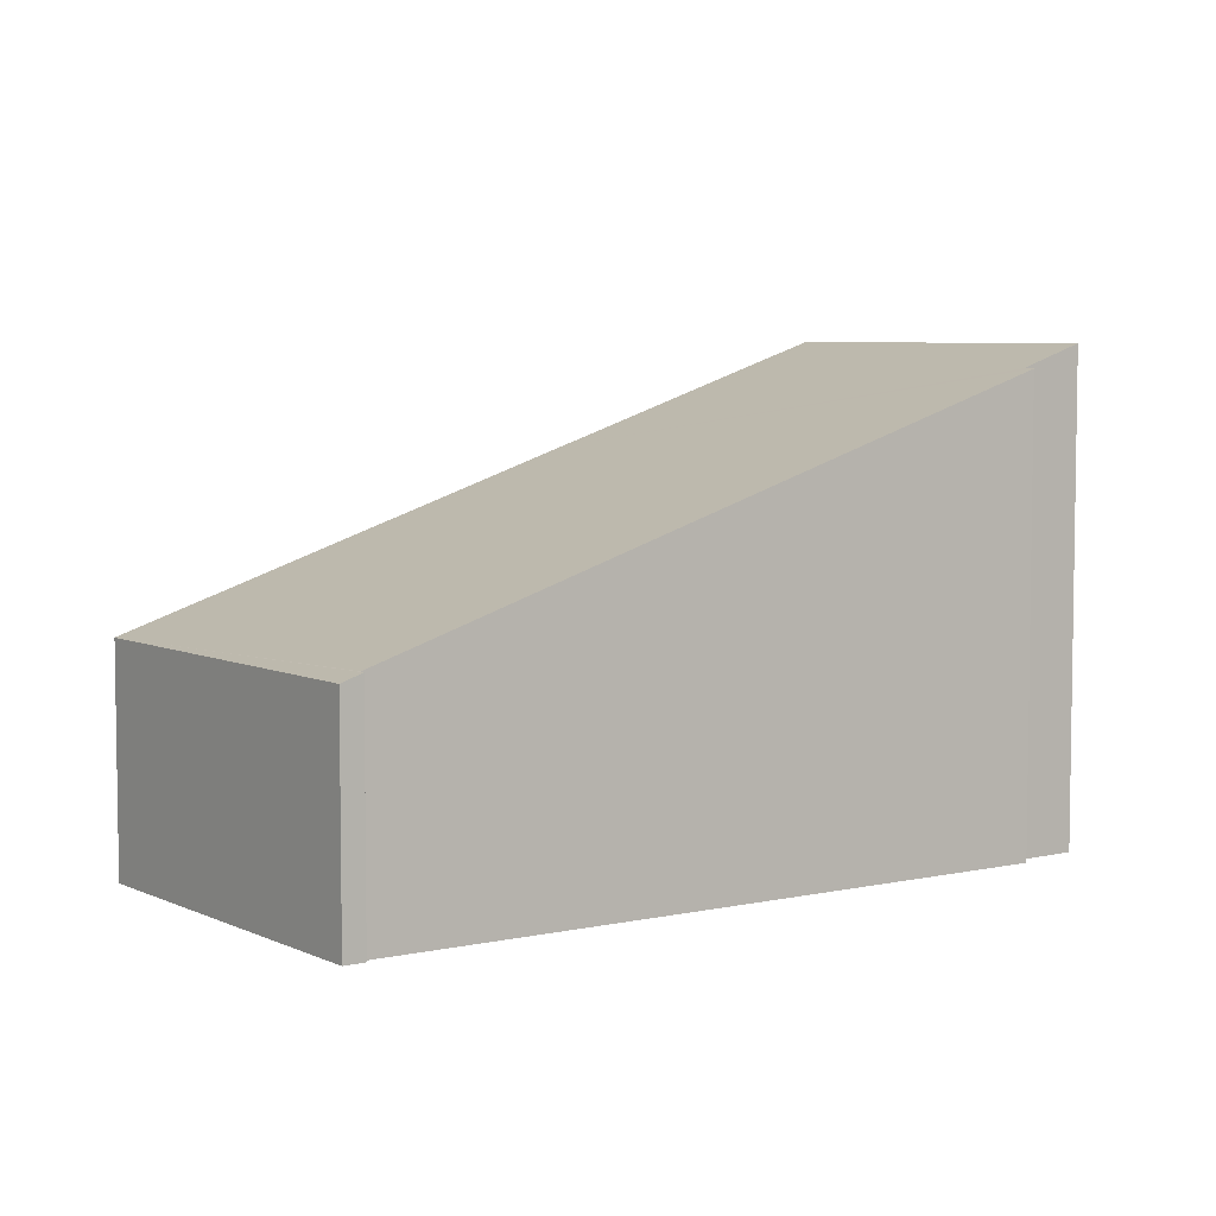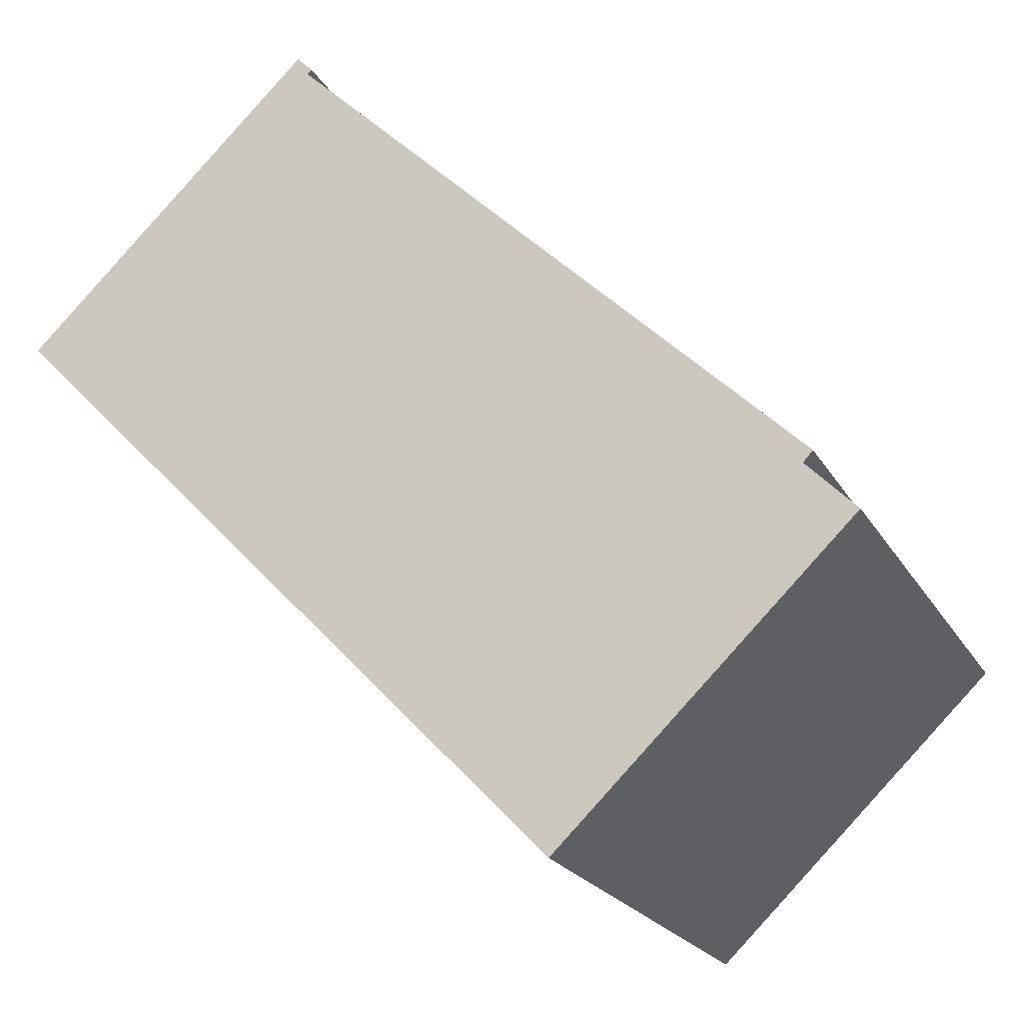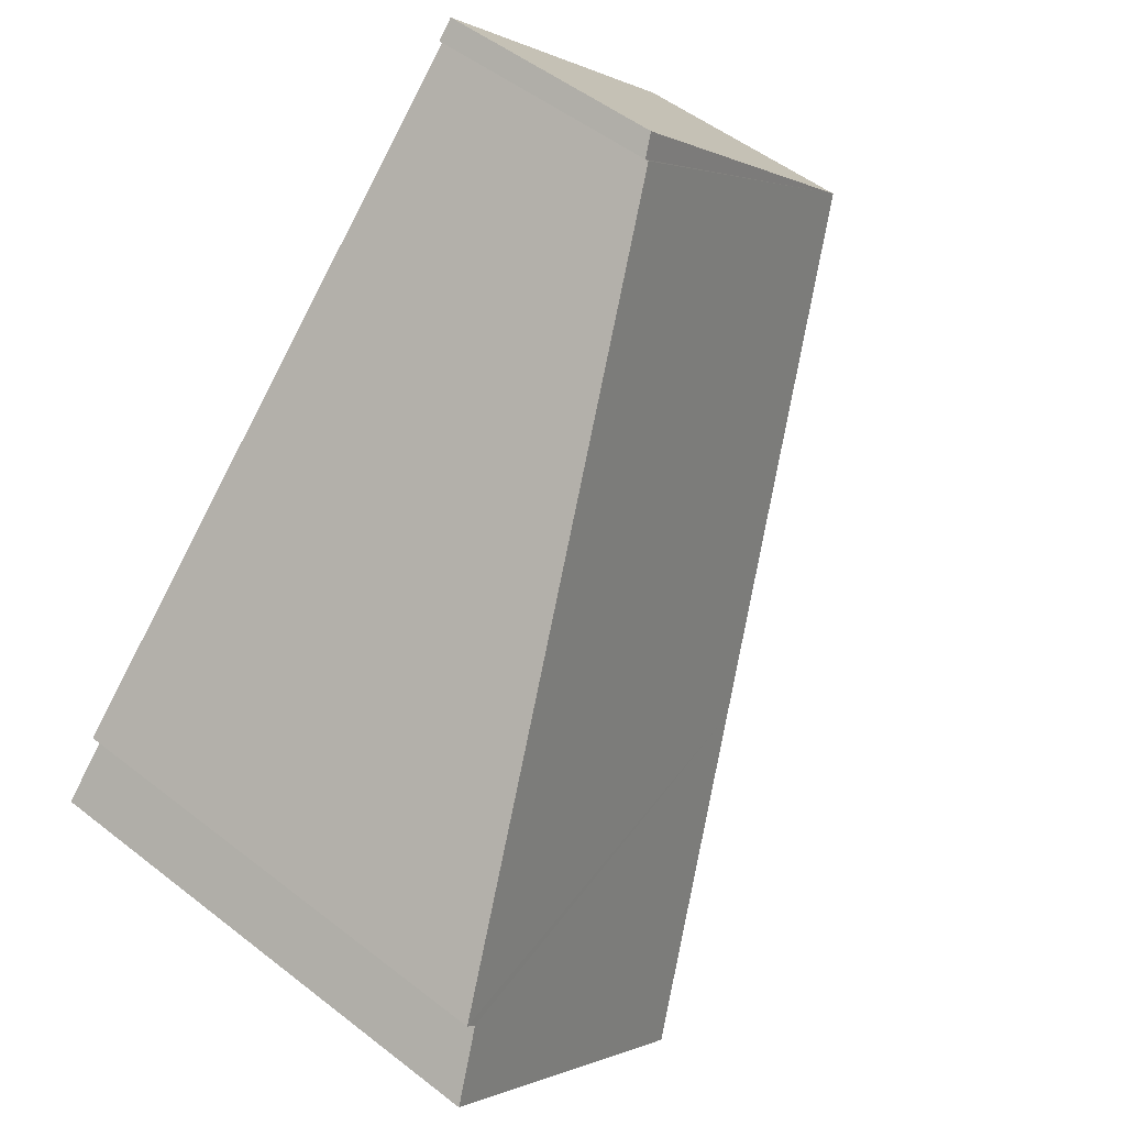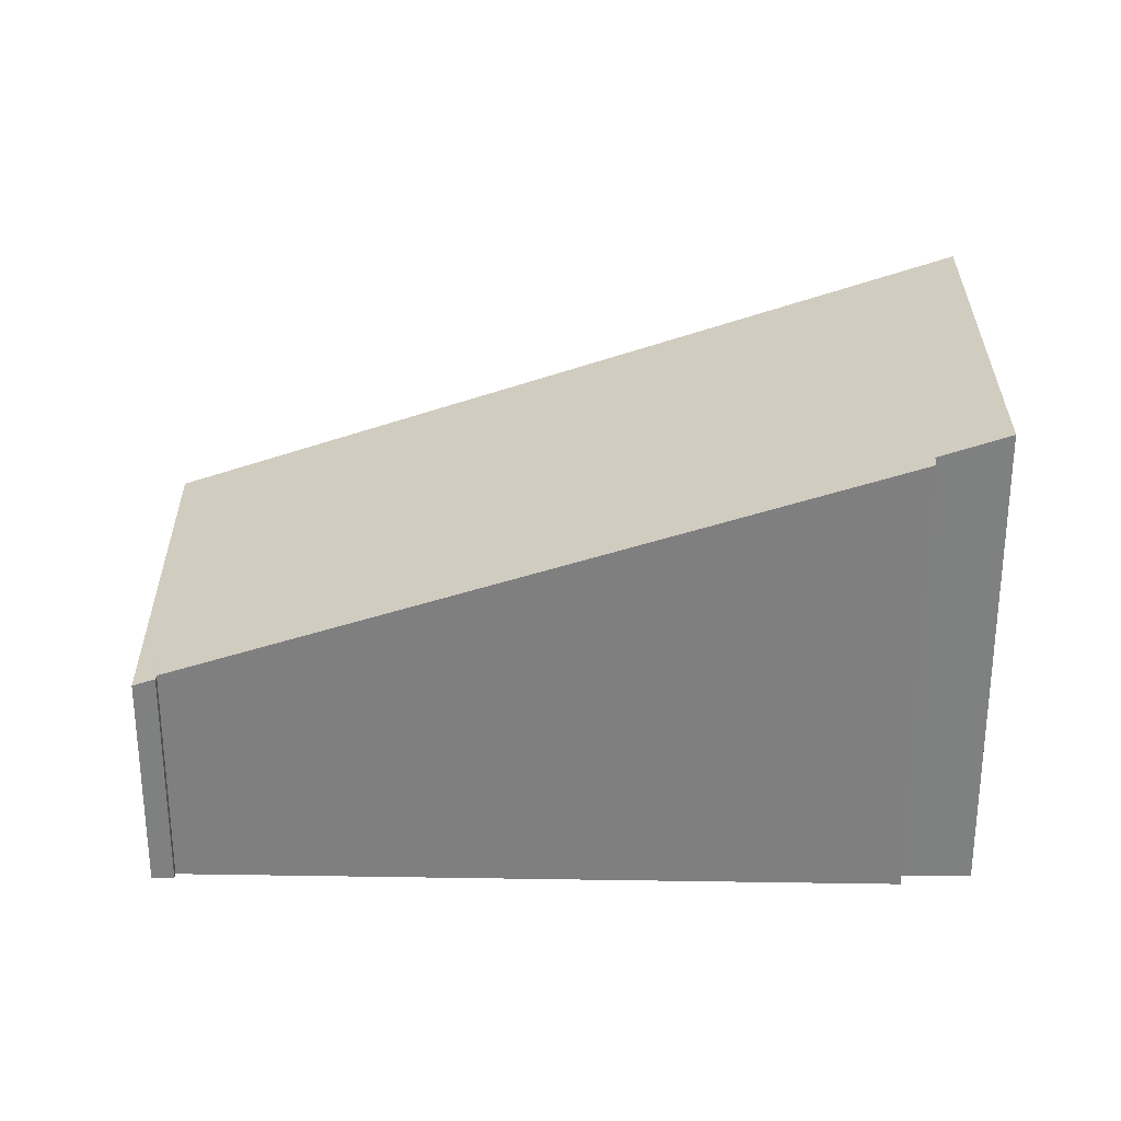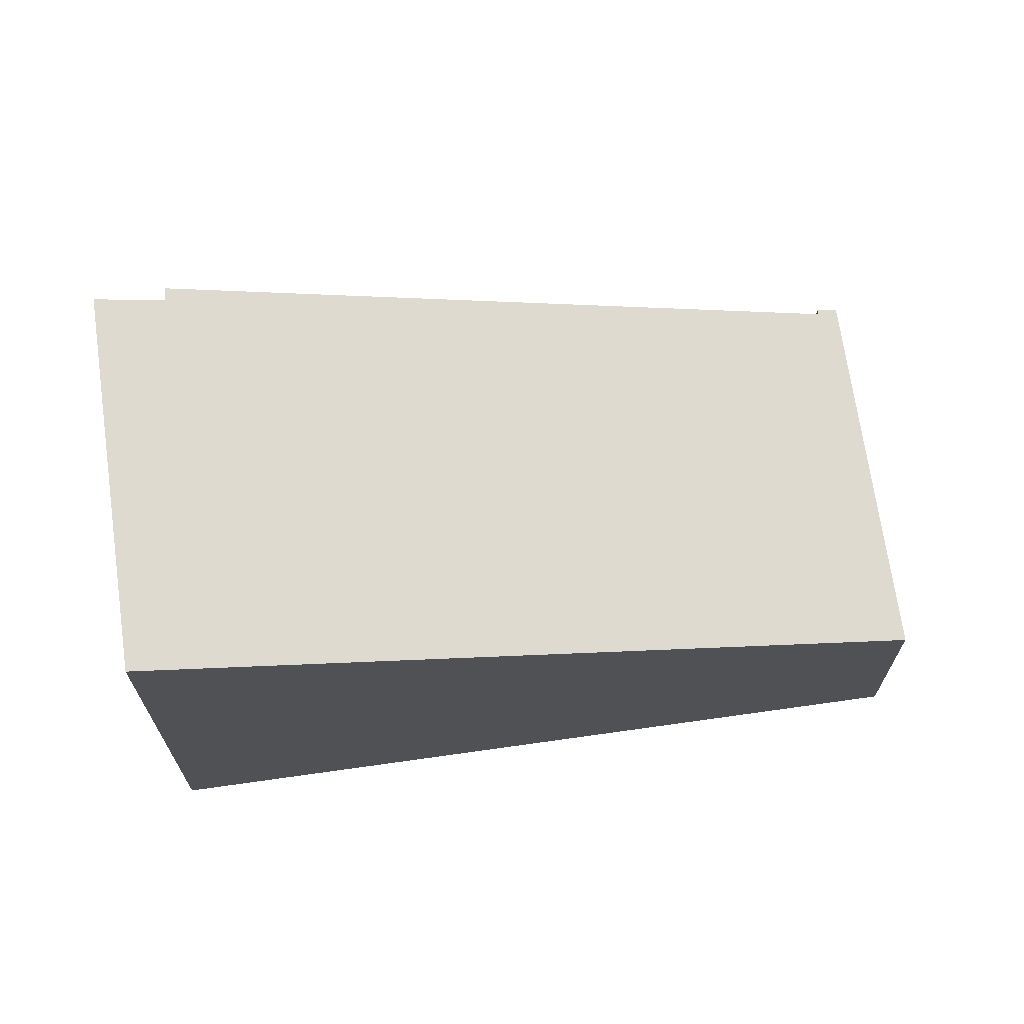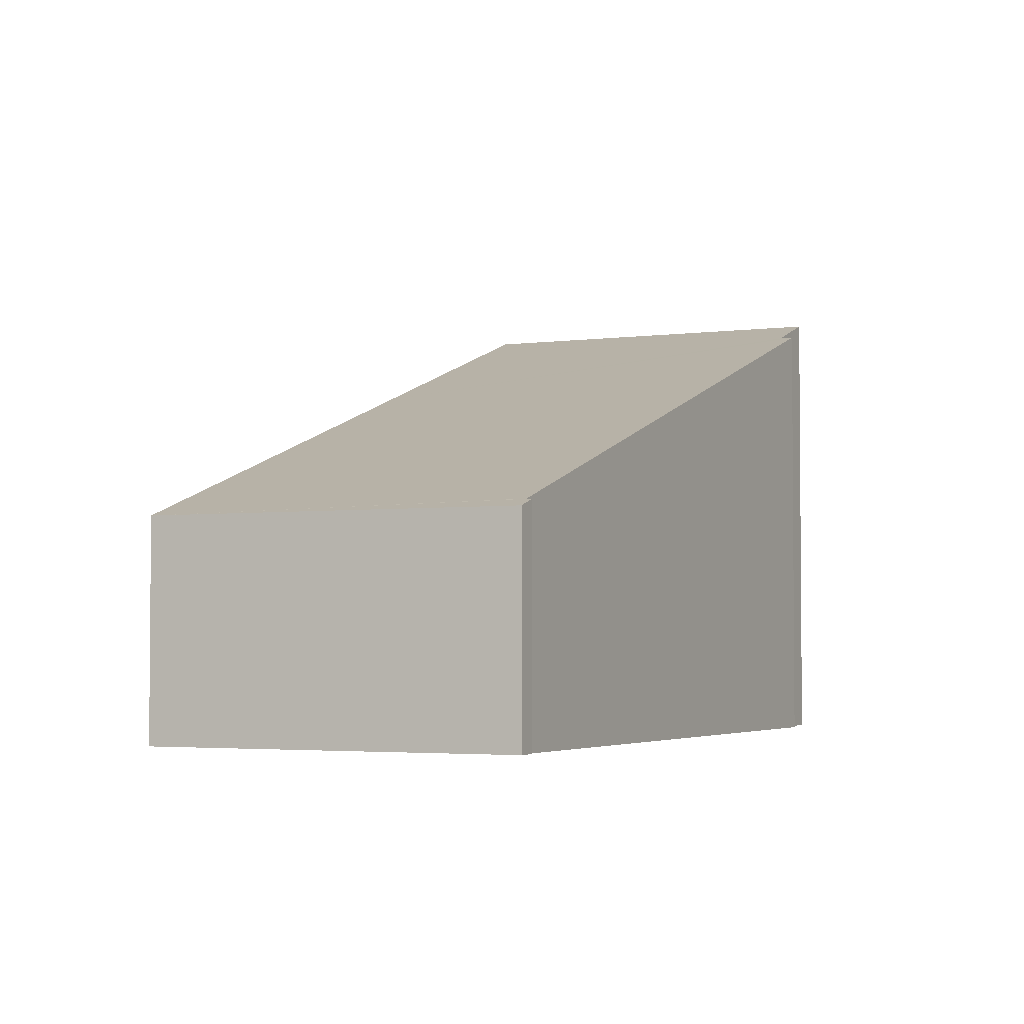
<metadata>
{"format":"obj","ext":"obj","renderer":"f3d","projection":"perspective","resolution":1024,"background":"white","views":[{"elev":5.8,"azim":10.3,"up":"+Y"},{"elev":-21.9,"azim":22.6,"up":"+Z"},{"elev":51.0,"azim":130.5,"up":"+Z"},{"elev":30.1,"azim":45.9,"up":"+Y"},{"elev":69.6,"azim":-141.9,"up":"+Y"},{"elev":-3.2,"azim":-18.6,"up":"+Y"}]}
</metadata>
<code>
v  2.671 2.082 2.565
v  2.816 2.15 2.414
v  0 2.082 1.275e-16
v  2.78 2.152 2.373
v  4.177 2.791 0.996
v  3.159 3.568 -3.29
v  7.489 4.305 -2.267
v  7.401 4.307 -2.362
v  5.18 4.519 -5.395
v  7.851 4.519 -2.83
v  2.78 -1.453e-16 2.373
v  2.816 -1.478e-16 2.414
v  7.401 1.446e-16 -2.362
v  7.489 1.388e-16 -2.267
v  7.851 1.733e-16 -2.83
v  5.18 3.303e-16 -5.395
v  4.177 -6.099e-17 0.996
v  2.671 -1.571e-16 2.565
v  3.159 2.015e-16 -3.29
v  0 0 0
g defaultobject
f 1 2 3
f 4 3 2
f 5 3 4
f 6 3 5
f 7 6 5
f 8 6 7
f 9 6 8
f 10 9 8
f 2 11 4
f 11 2 12
f 7 13 8
f 13 7 14
f 15 9 10
f 9 15 16
f 11 5 4
f 5 11 7
f 7 11 17
f 7 17 14
f 8 15 10
f 15 8 13
f 1 12 2
f 12 1 18
f 16 6 9
f 6 16 3
f 3 16 19
f 3 19 20
f 20 1 3
f 1 20 18
f 13 16 15
f 16 13 19
f 19 13 14
f 19 14 17
f 19 17 20
f 20 17 11
f 20 11 12
f 20 12 18

</code>
